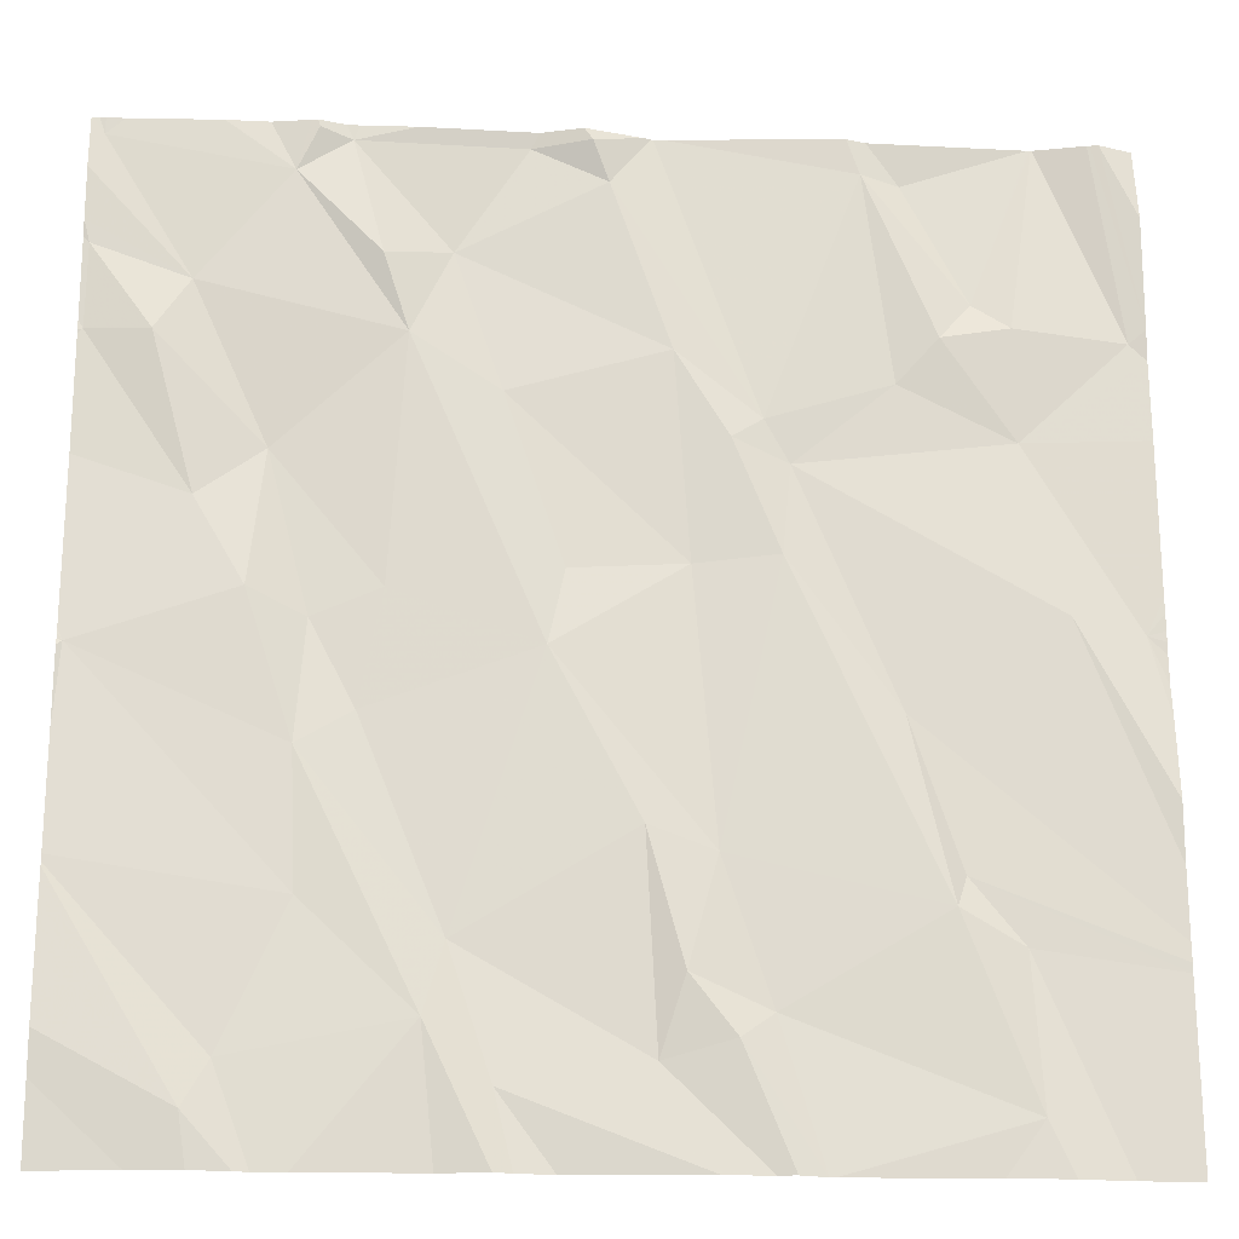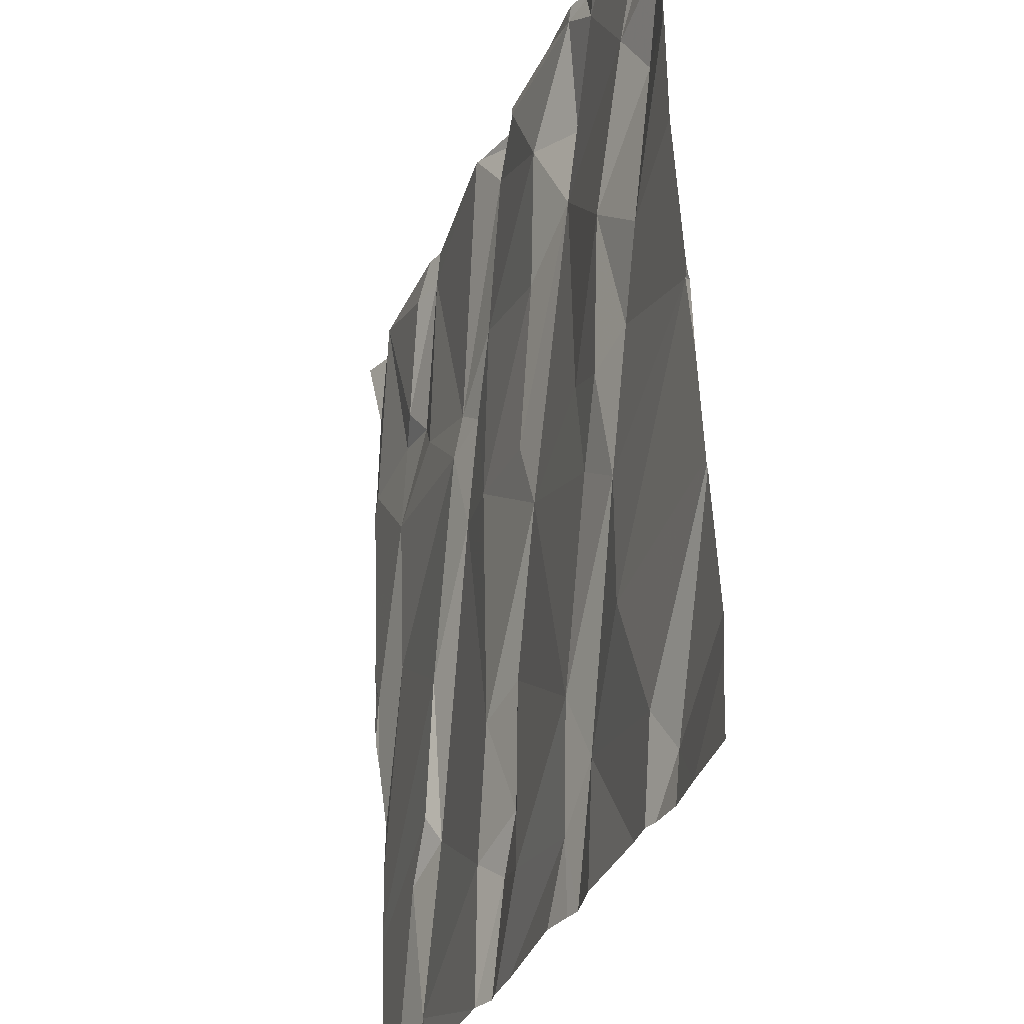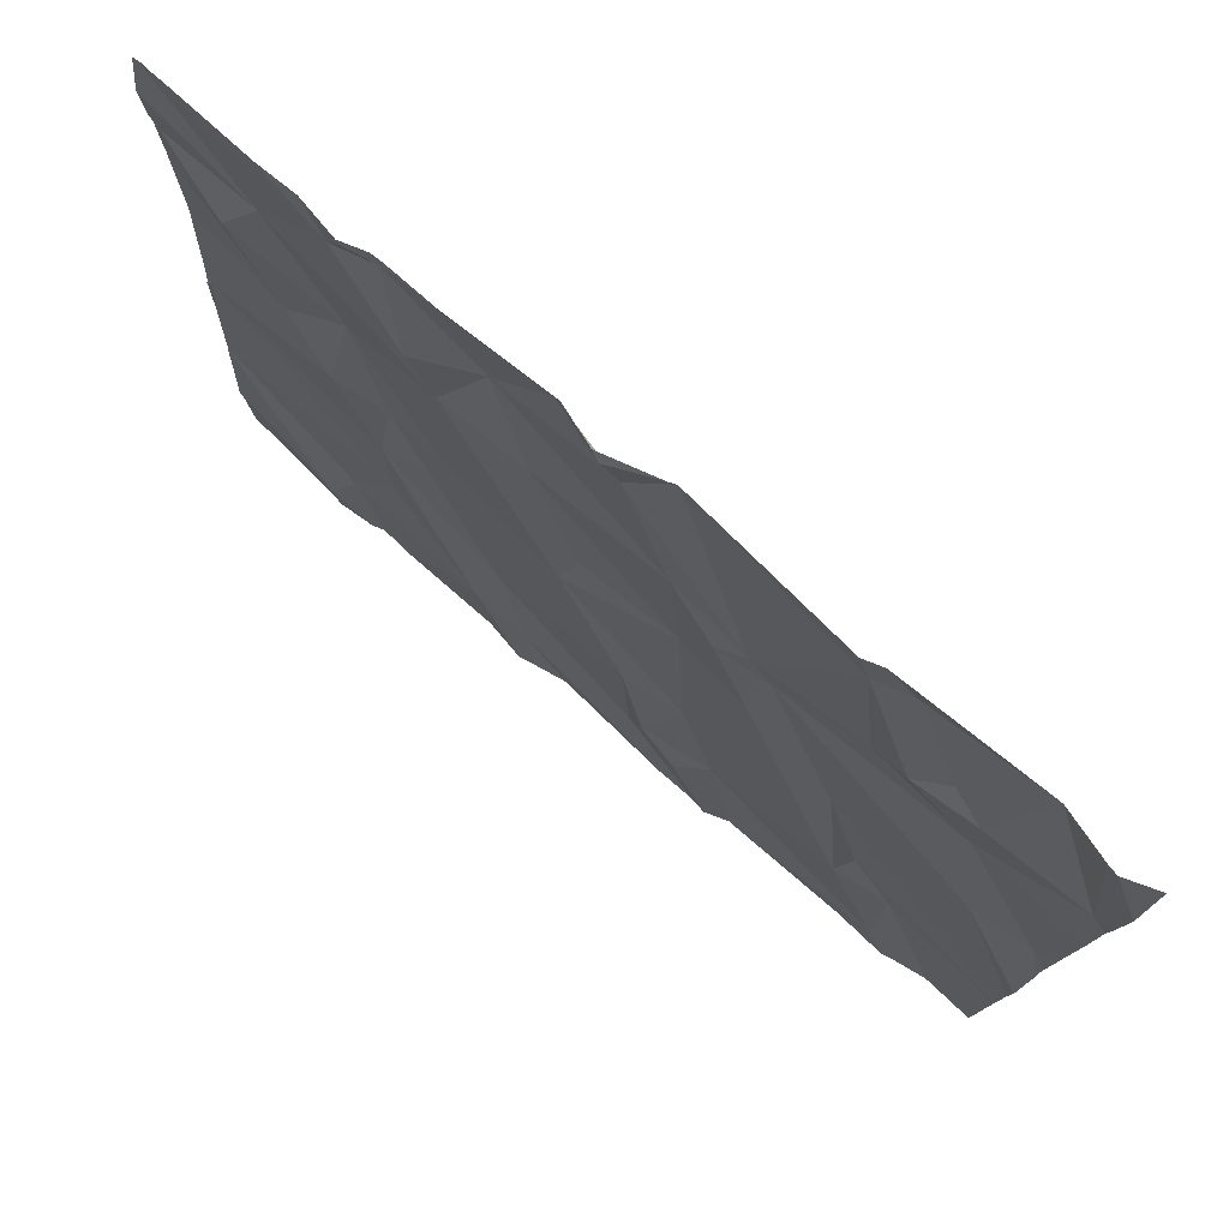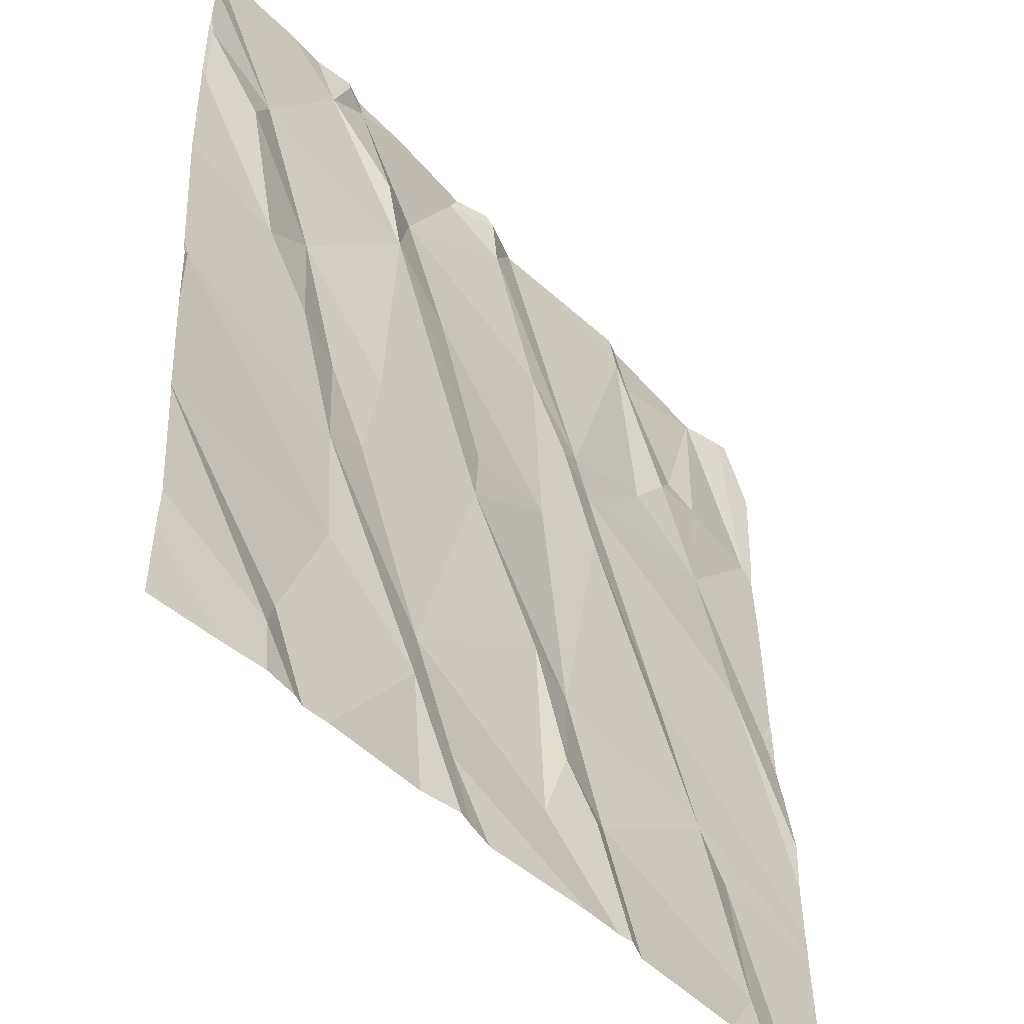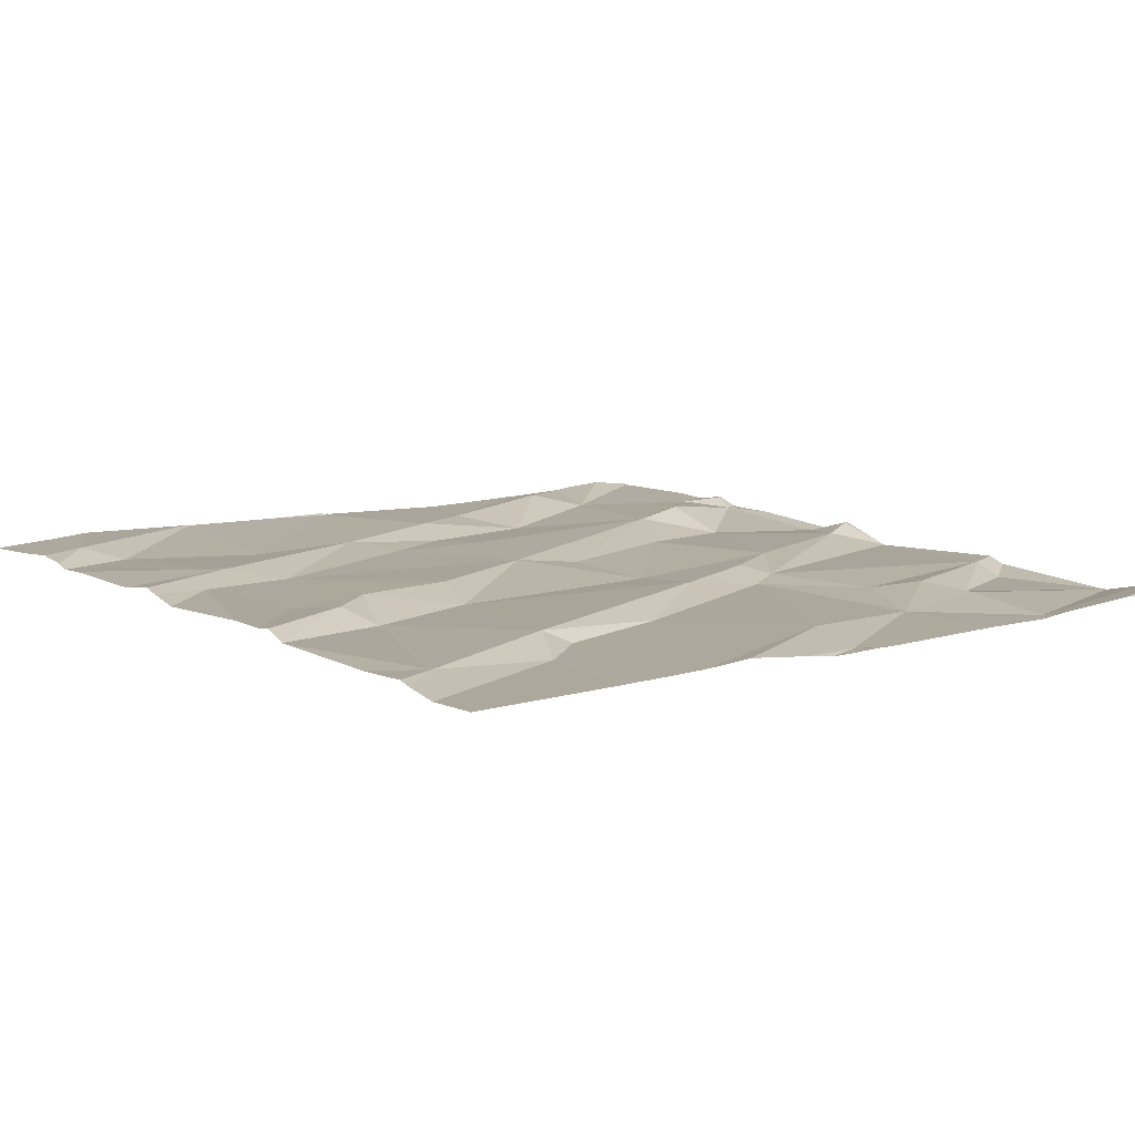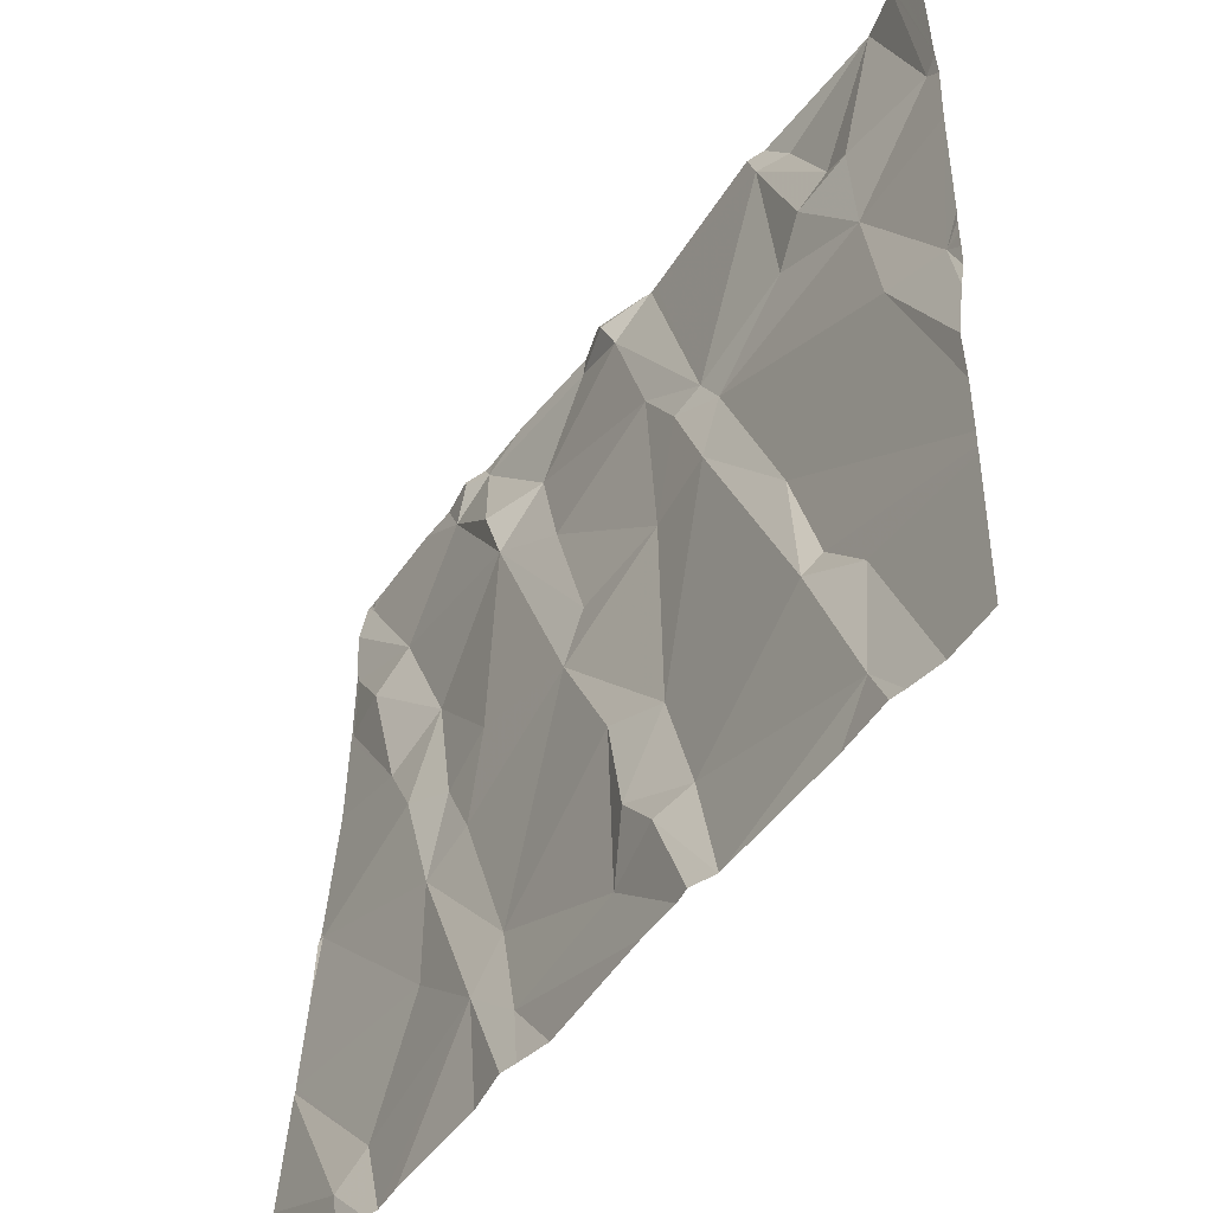
<metadata>
{"format":"obj","ext":"obj","renderer":"f3d","projection":"perspective","resolution":1024,"background":"white","views":[{"elev":-18.9,"azim":-4.7,"up":"+Y"},{"elev":-31.0,"azim":-110.1,"up":"+Y"},{"elev":79.3,"azim":39.2,"up":"+Y"},{"elev":-45.7,"azim":-51.6,"up":"+Y"},{"elev":12.7,"azim":52.0,"up":"+Z"},{"elev":-50.1,"azim":53.9,"up":"+Y"}]}
</metadata>
<code>
v -146.3 279.4 500.6
v -145.8 279.4 500.6
v -146 277.6 500.7
v -145.9 279.4 500.6
v -146.1 279.4 500.6
v -144.5 279.4 500.6
v -146.3 279.4 500.6
v -146.2 279.4 500.6
v -144.5 279.4 500.6
v -144.6 277.6 500.7
v -144.4 278.9 500.6
v -144.4 278.8 500.6
v -145.9 278.2 500.6
v -145.6 277.8 500.6
v -145.7 277.7 500.7
v -144.4 278.3 500.7
v -145.9 277.9 500.6
v -146.3 278.4 500.6
v -145.8 278.2 500.6
v -144.4 278.4 500.6
v -146 277.6 500.6
v -145.8 279.4 500.6
v -145.2 278 500.6
v -145.1 278.5 500.6
v -145.2 277.8 500.7
v -145.3 278 500.7
v -145.5 277.6 500.7
v -145.5 278.4 500.6
v -145.3 277.6 500.7
v -145.1 277.7 500.7
v -145.1 277.7 500.7
v -144.8 277.9 500.7
v -144.5 279.4 500.6
v -144.8 278.3 500.6
v -146 277.5 500.7
v -146 277.5 500.7
v -144.8 278 500.6
v -144.7 277.8 500.7
v -144.6 277.5 500.7
v -144.4 278.4 500.6
v -145.9 277.5 500.7
v -144.6 278.4 500.6
v -146.1 277.5 500.7
v -144.4 278.3 500.6
v -144.4 277.8 500.7
v -144.4 278.1 500.7
v -144.4 277.9 500.7
v -146 278.5 500.6
v -145.9 278.4 500.6
v -146.3 278.9 500.6
v -144.4 278 500.7
v -145.7 278.5 500.6
v -146.2 278.9 500.6
v -145.6 279.1 500.6
v -145.8 279.1 500.6
v -146.1 279 500.6
v -145.9 278.7 500.6
v -145.7 278.9 500.6
v -146.3 279.1 500.6
v -145.8 279.3 500.6
v -146.1 278.6 500.6
v -145.9 279.3 500.6
v -144.6 279.4 500.6
v -145.5 278.8 500.6
v -145.1 278.8 500.6
v -145.1 278.8 500.6
v -145.2 278.9 500.6
v -144.9 279.3 500.6
v -144.8 278.9 500.6
v -145.4 279.3 500.6
v -145.2 278.5 500.6
v -145.4 278.5 500.6
v -145 278.7 500.6
v -144.8 279 500.6
v -144.6 278.8 500.6
v -144.7 277.5 500.7
v -145.6 277.5 500.7
v -145.9 277.5 500.7
v -144.6 279 500.6
v -144.4 279 500.6
v -144.7 279 500.6
v -145.5 277.5 500.7
v -145.5 277.5 500.7
v -144.4 277.8 500.7
v -144.4 278.4 500.6
v -146.3 279.3 500.6
v -145.9 279.4 500.6
v -145.5 279.3 500.6
v -144.8 279.3 500.6
v -145.4 279.3 500.6
v -146.3 277.6 500.6
v -146.3 277.7 500.7
v -146.3 278.2 500.6
v -146.3 278 500.6
v -146.3 278.3 500.6
v -146.3 278 500.6
v -146.3 278 500.6
v -144.6 279.4 500.6
v -146.3 278.9 500.6
v -146.3 279 500.6
v -146.3 278.9 500.6
v -146.3 279.1 500.6
v -146.3 278.7 500.6
v -146.3 279.2 500.6
v -146.3 279.3 500.6
v -146.3 278.4 500.6
v -146.3 278.4 500.6
v -146.3 278.4 500.6
v -146.3 279.3 500.6
v -144.4 279 500.6
v -144.4 279.2 500.6
v -144.4 278.4 500.6
v -144.4 278.5 500.6
v -144.4 278.4 500.6
v -145.1 277.5 500.7
v -145.2 277.5 500.7
v -145.4 277.5 500.7
v -145.1 277.5 500.7
v -145 277.5 500.7
v -145 277.5 500.7
v -144.5 277.5 500.7
v -144.6 277.5 500.7
v -145 277.5 500.7
v -144.4 277.5 500.7
v -144.4 277.5 500.7
v -146.3 277.5 500.6
v -145.9 279.4 500.6
v -146 279.4 500.6
v -144.9 279.4 500.6
v -144.9 279.4 500.6
v -145.7 279.4 500.6
v -145.4 279.4 500.6
v -145.3 279.4 500.6
v -145.3 279.4 500.6
v -145.3 279.4 500.6
v -145.3 279.4 500.6
v -145.5 279.4 500.6
v -144.6 279.4 500.6
v -144.6 279.4 500.6
v -146.3 279.4 500.6
v -146.3 279.4 500.6
v -144.4 279.4 500.6
f 14 13 15
f 91 3 92
f 17 18 93
f 114 40 20
f 17 13 18
f 13 17 15
f 21 17 94
f 15 17 21
f 3 21 96
f 117 27 82
f 130 68 129
f 21 3 35
f 15 21 41
f 13 14 19
f 129 89 138
f 113 40 112
f 26 25 23
f 14 15 27
f 26 23 28
f 28 19 14
f 14 26 28
f 25 26 29
f 14 29 26
f 29 30 25
f 31 25 30
f 23 31 32
f 27 15 83
f 115 27 116
f 128 62 127
f 31 30 119
f 30 29 115
f 25 31 23
f 27 29 14
f 24 23 32
f 127 87 4
f 32 38 37
f 47 37 45
f 37 38 84
f 34 24 32
f 121 10 122
f 32 37 34
f 116 27 117
f 40 42 46
f 4 87 2
f 10 31 120
f 32 31 10
f 10 38 32
f 6 110 9
f 22 60 131
f 49 48 13
f 112 40 114
f 52 49 19
f 56 53 57
f 115 29 27
f 100 59 102
f 55 54 60
f 61 50 101
f 56 58 62
f 58 55 62
f 57 53 61
f 53 56 59
f 104 56 105
f 58 56 57
f 53 50 61
f 18 13 48
f 57 61 48
f 48 49 57
f 18 61 103
f 49 52 57
f 50 53 59
f 58 57 52
f 18 48 61
f 110 111 9
f 82 27 83
f 13 19 49
f 58 64 54
f 67 66 65
f 64 67 54
f 65 69 68
f 70 67 65
f 71 66 67
f 67 70 54
f 65 66 73
f 55 58 54
f 67 64 71
f 28 72 58
f 24 73 66
f 71 72 28
f 19 28 52
f 28 23 71
f 58 52 28
f 64 58 72
f 72 71 64
f 24 34 73
f 71 24 66
f 69 65 73
f 24 71 23
f 74 69 75
f 81 74 79
f 68 69 74
f 74 81 68
f 11 75 12
f 98 80 63
f 80 79 75
f 75 79 74
f 33 110 6
f 73 34 42
f 83 15 77
f 2 60 22
f 77 15 78
f 42 34 47
f 42 40 75
f 73 75 69
f 12 40 113
f 73 42 75
f 86 62 5
f 110 80 11
f 62 60 87
f 12 75 40
f 56 62 86
f 105 86 109
f 1 86 8
f 62 55 60
f 87 60 2
f 62 87 127
f 88 54 70
f 68 89 129
f 60 54 88
f 135 65 136
f 70 90 88
f 88 90 132
f 133 70 135
f 131 88 137
f 65 68 134
f 89 68 81
f 78 15 41
f 81 79 98
f 138 81 139
f 3 91 43
f 11 80 75
f 92 3 97
f 41 21 35
f 93 18 95
f 94 17 93
f 20 40 85
f 95 18 107
f 96 21 94
f 16 40 46
f 97 3 96
f 35 3 36
f 7 86 140
f 99 50 100
f 46 42 51
f 51 42 47
f 100 50 59
f 101 50 99
f 45 37 84
f 102 59 104
f 103 61 101
f 36 3 43
f 104 59 56
f 43 91 126
f 47 34 37
f 105 56 86
f 44 40 16
f 106 18 108
f 107 18 106
f 8 86 5
f 108 18 103
f 5 62 128
f 85 40 44
f 39 10 76
f 124 38 125
f 76 10 123
f 109 86 7
f 9 111 142
f 118 30 115
f 119 30 118
f 120 31 119
f 33 80 110
f 121 38 10
f 63 80 33
f 122 10 39
f 123 10 120
f 124 84 38
f 125 38 121
f 98 79 80
f 131 60 88
f 132 90 133
f 133 90 70
f 134 68 130
f 135 70 65
f 136 65 134
f 137 88 132
f 138 89 81
f 139 81 98
f 140 86 1
f 141 109 7

</code>
